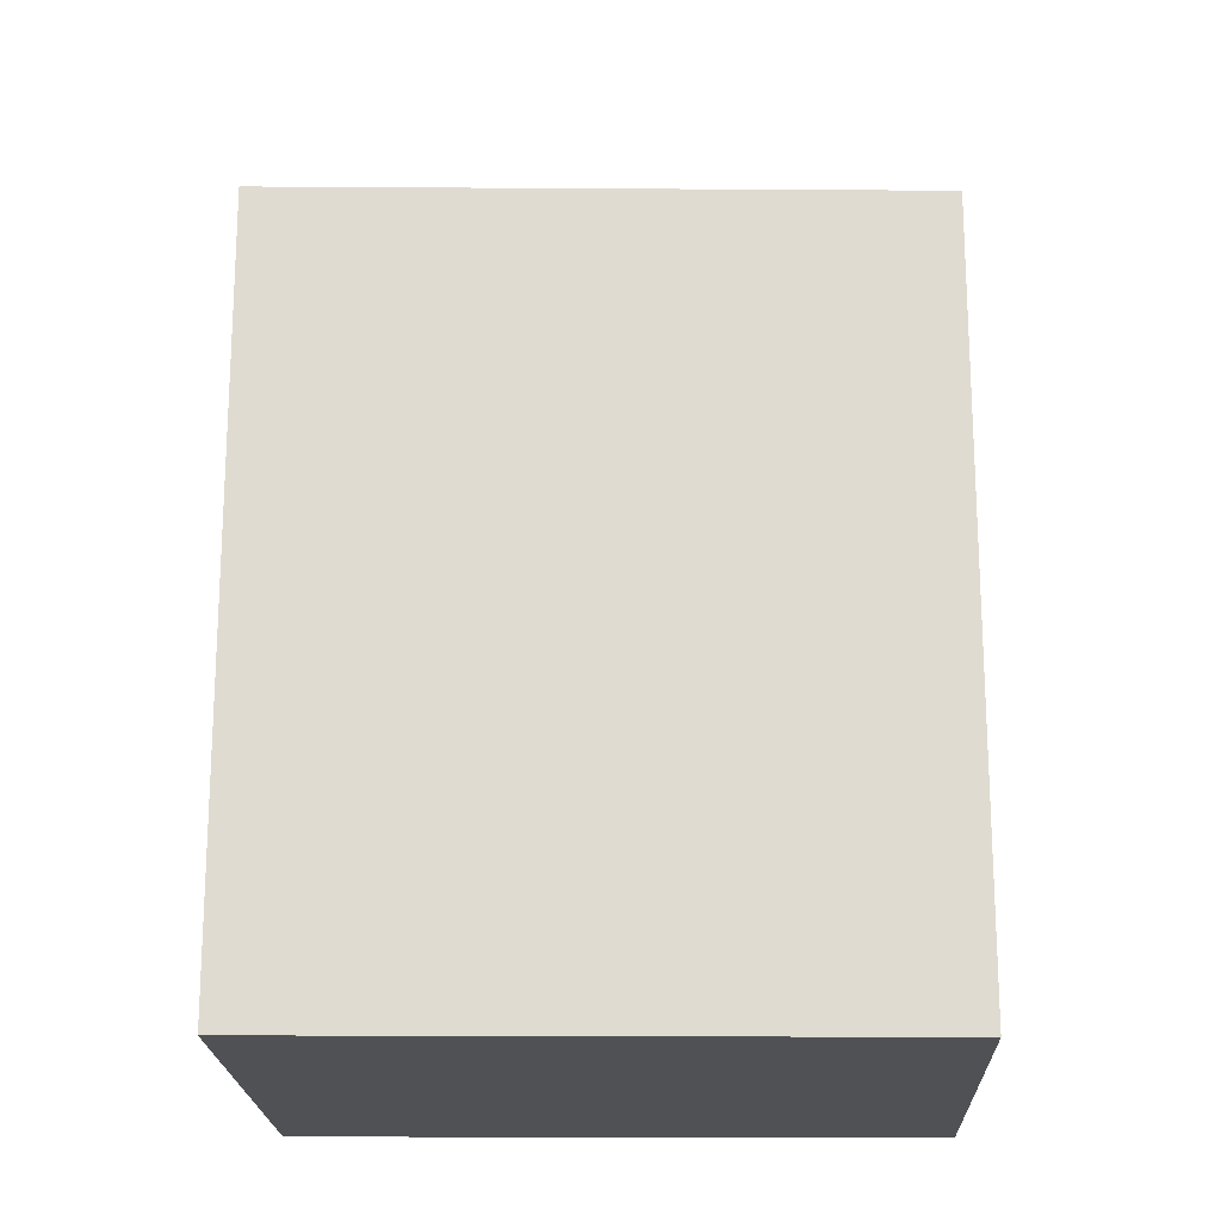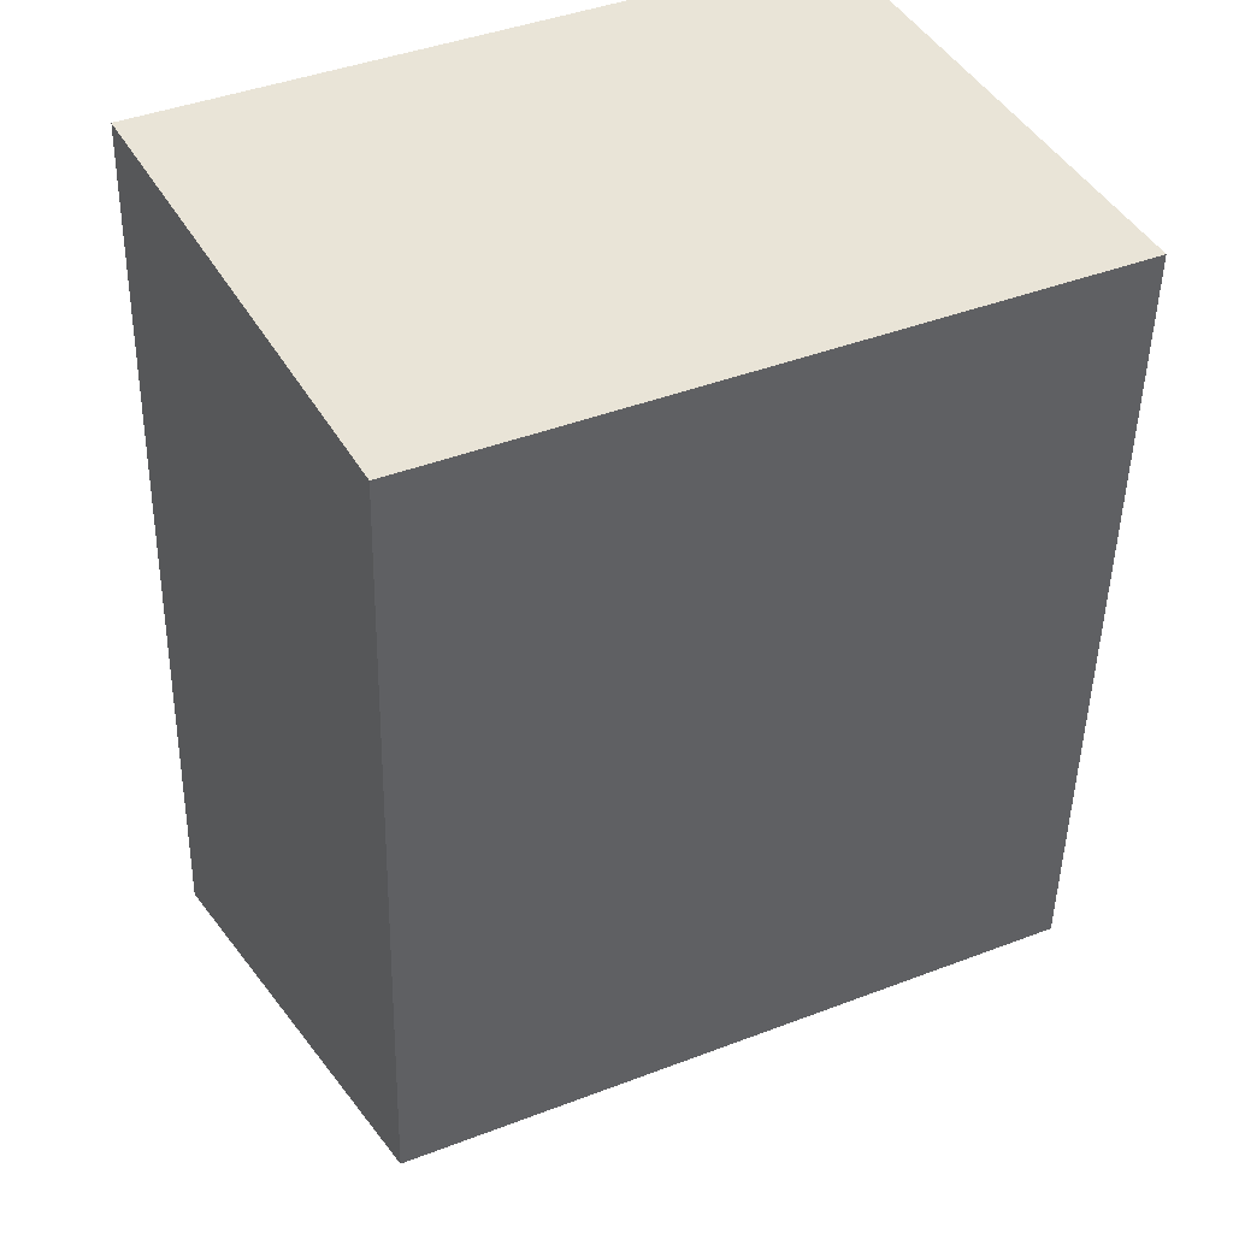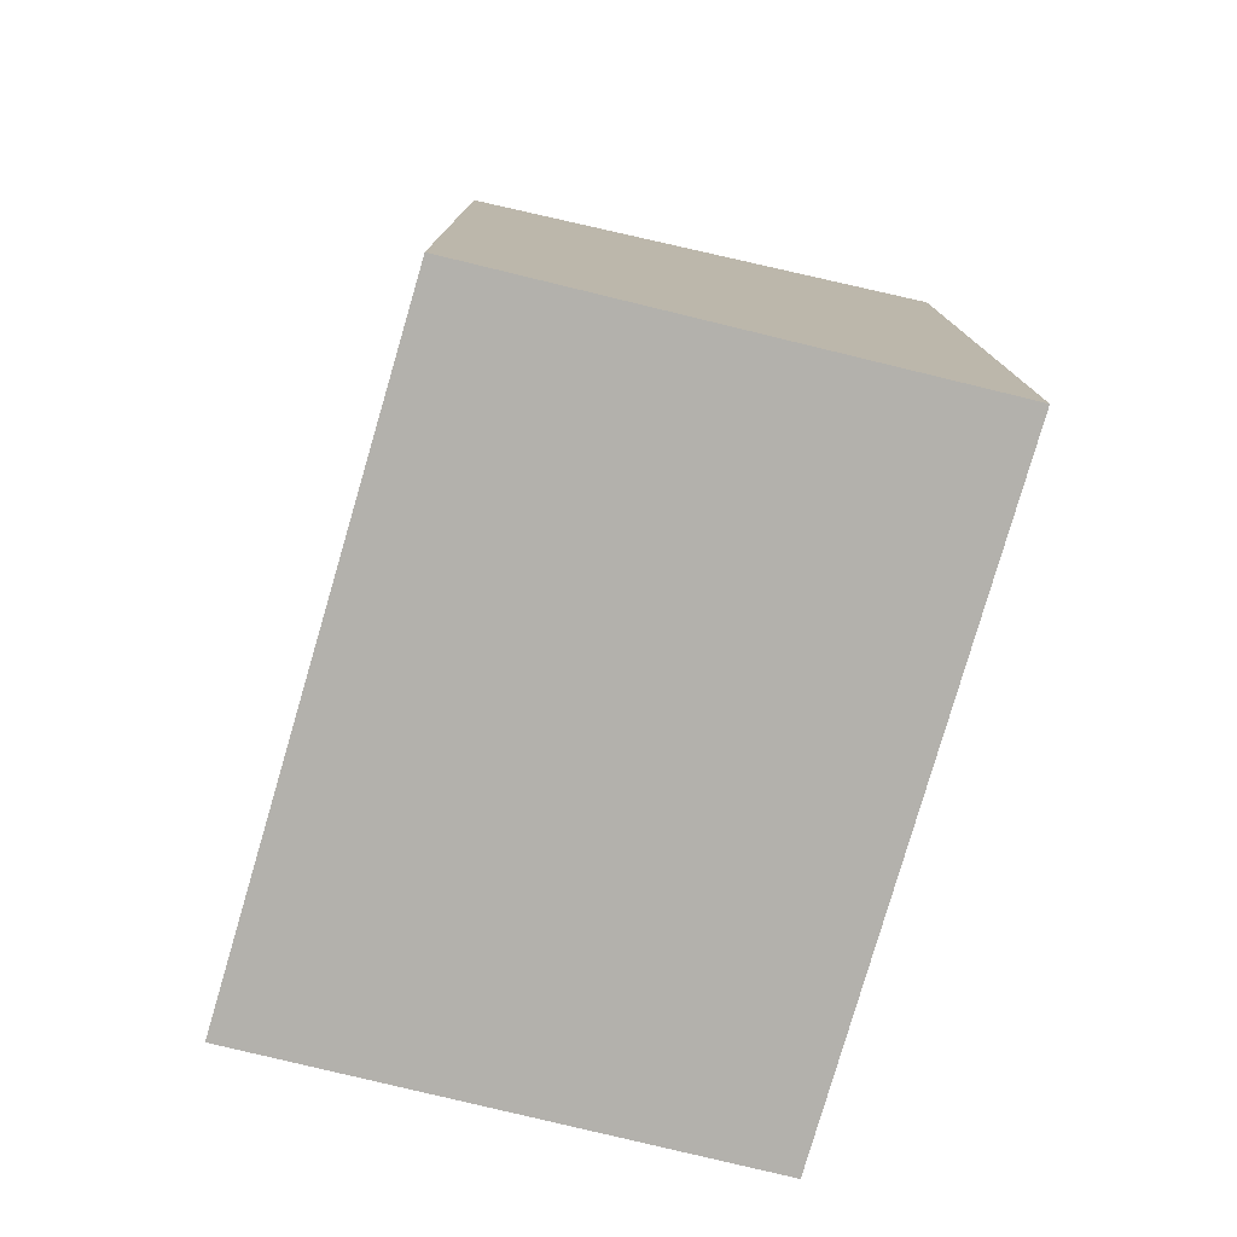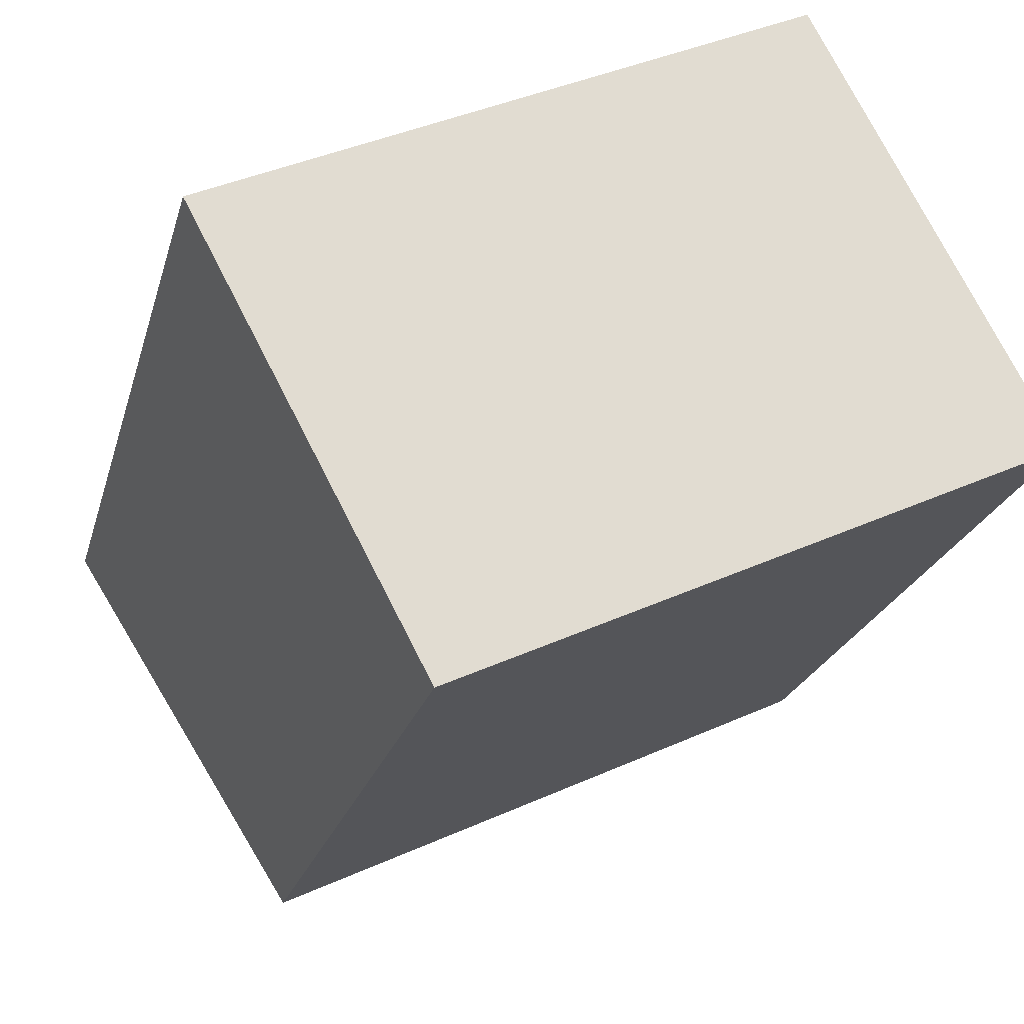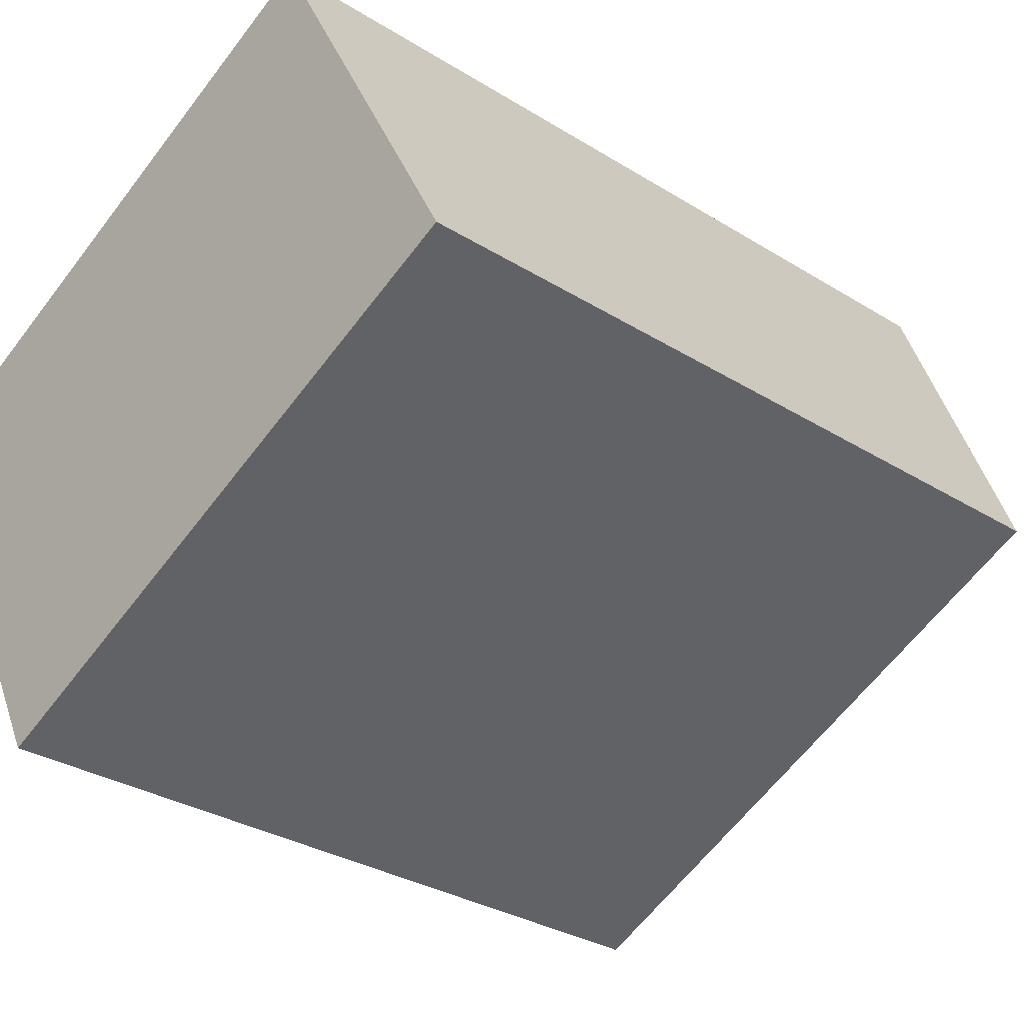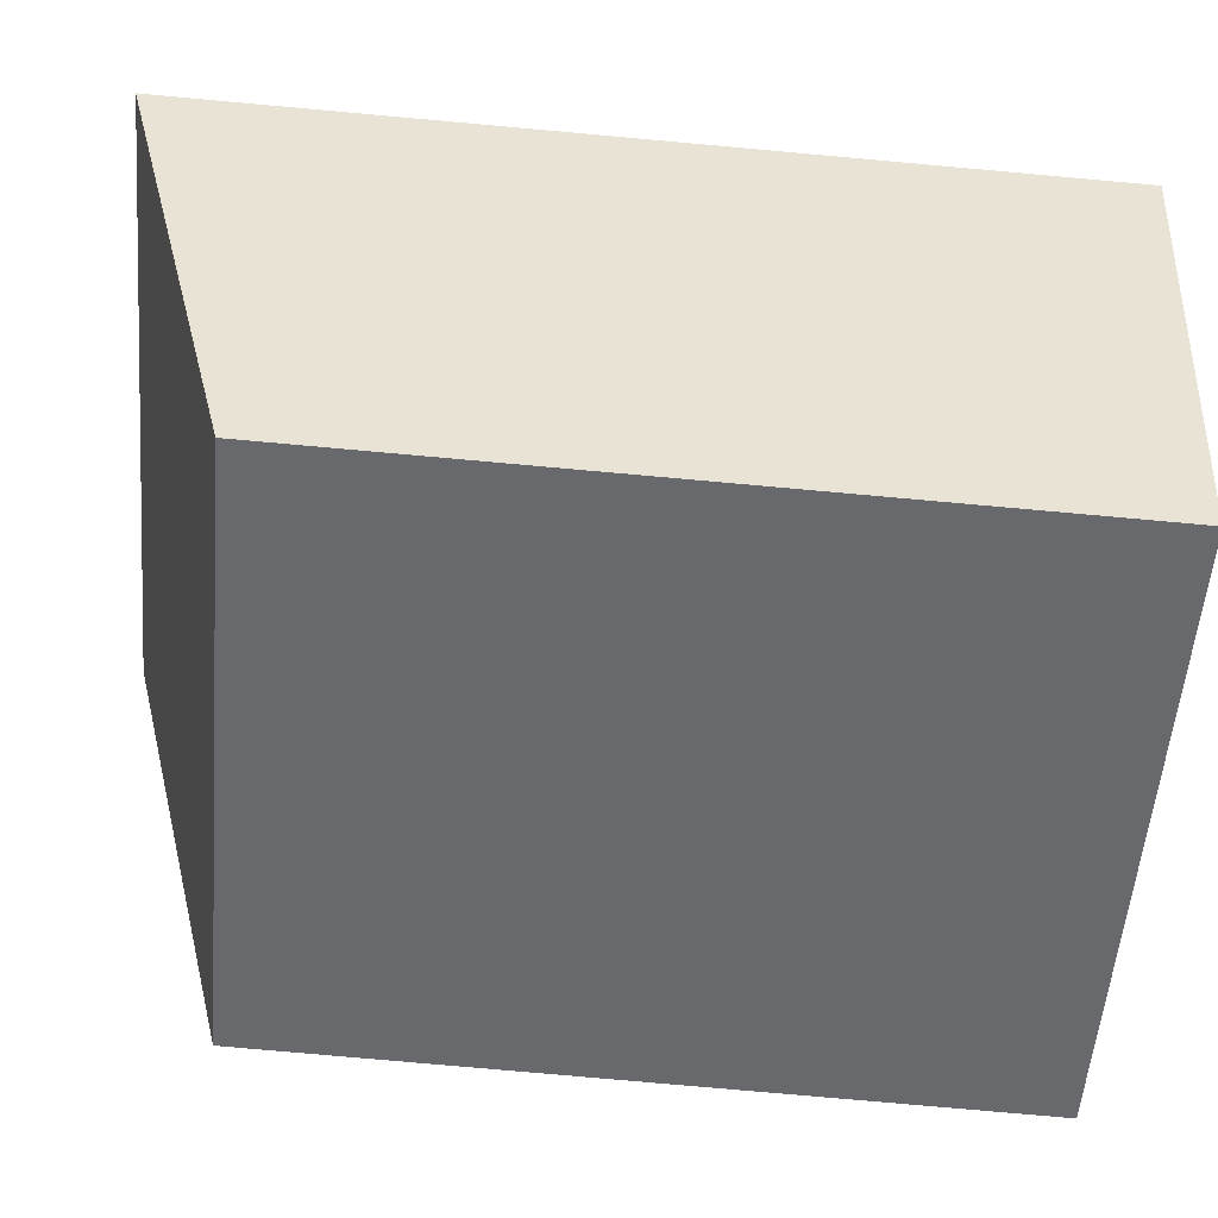
<metadata>
{"format":"obj","ext":"obj","renderer":"f3d","projection":"perspective","resolution":1024,"background":"white","views":[{"elev":-19.8,"azim":154.0,"up":"+Y"},{"elev":-47.1,"azim":-1.1,"up":"+Z"},{"elev":-79.0,"azim":-131.6,"up":"+Y"},{"elev":-22.2,"azim":-14.0,"up":"+Z"},{"elev":-30.5,"azim":47.9,"up":"+Z"},{"elev":-78.2,"azim":-95.1,"up":"+Z"}]}
</metadata>
<code>
v  1.848 2.13e-16 -3.479
v  4.745 -1.374e-16 2.244
v  0 0 0
v  6.593 7.562e-17 -1.235
v  1.848 6.212 -3.479
v  4.745 7.33 2.244
v  6.593 6.212 -1.235
v  0.0001564 7.33 -0.0002324
g defaultobject
f 1 2 3
f 2 1 4
f 5 6 7
f 6 5 8
f 2 8 3
f 8 2 6
f 8 1 3
f 1 8 5
f 5 4 1
f 4 5 7
f 4 6 2
f 6 4 7

</code>
